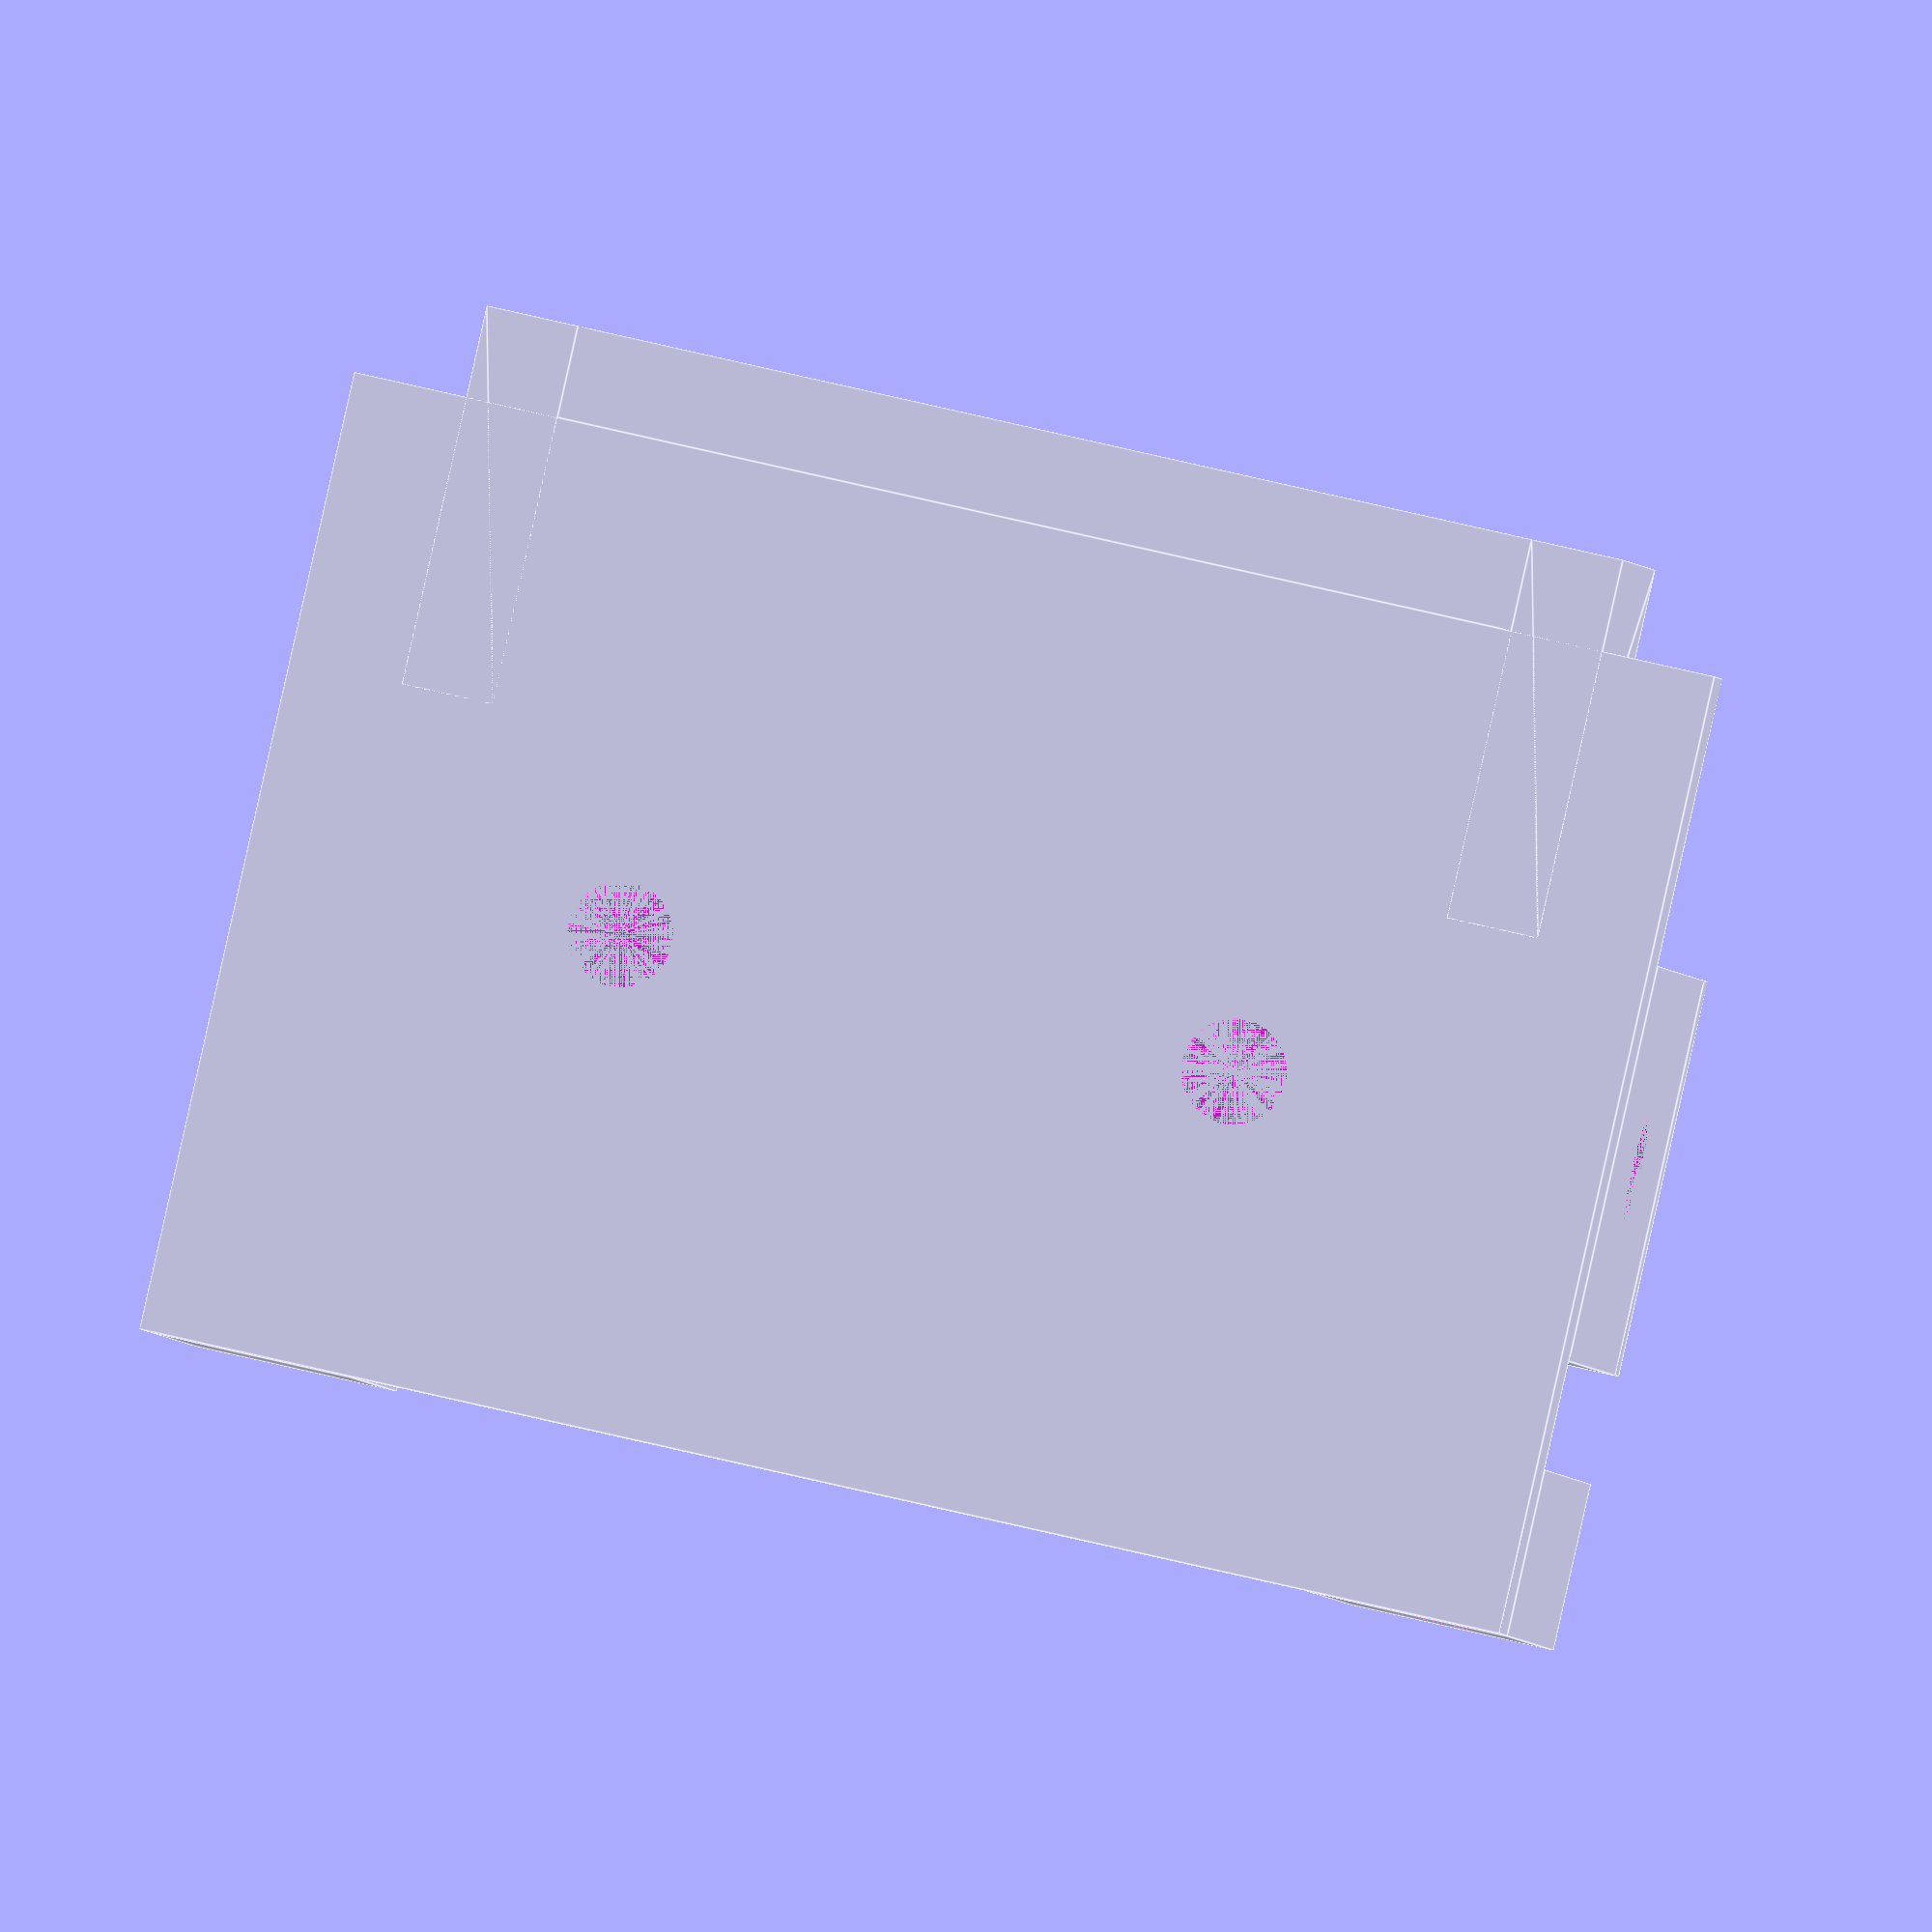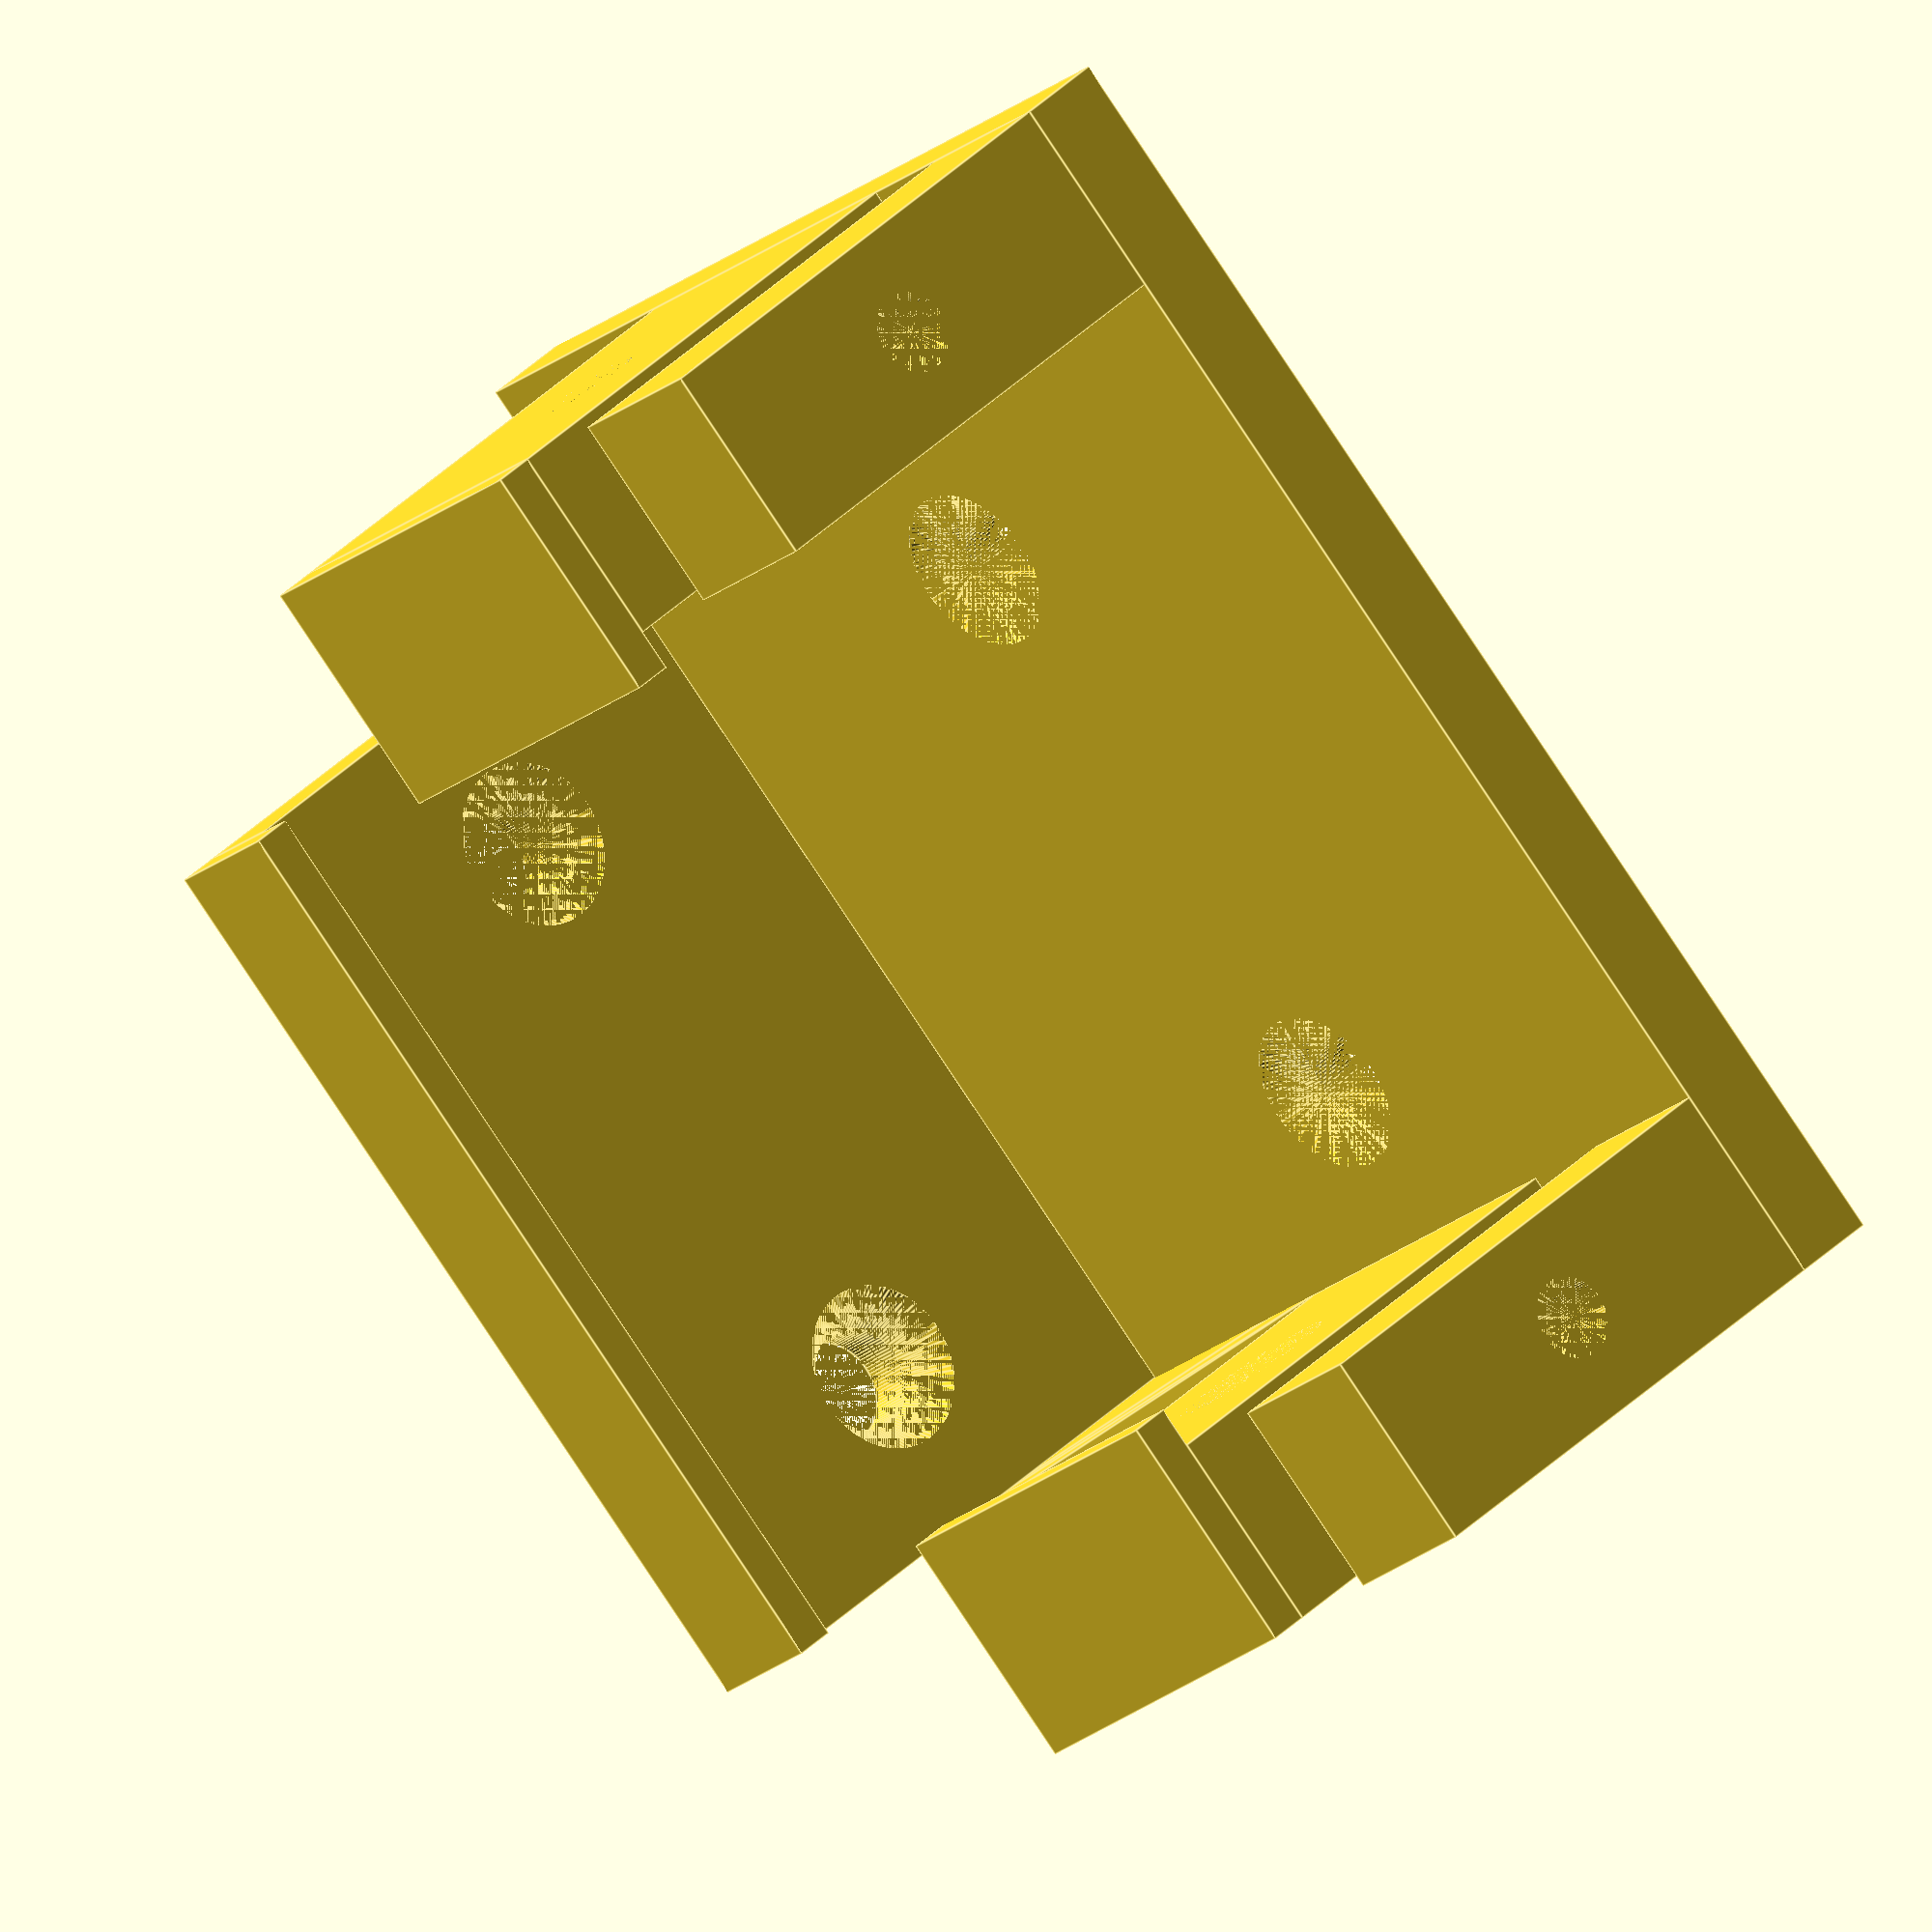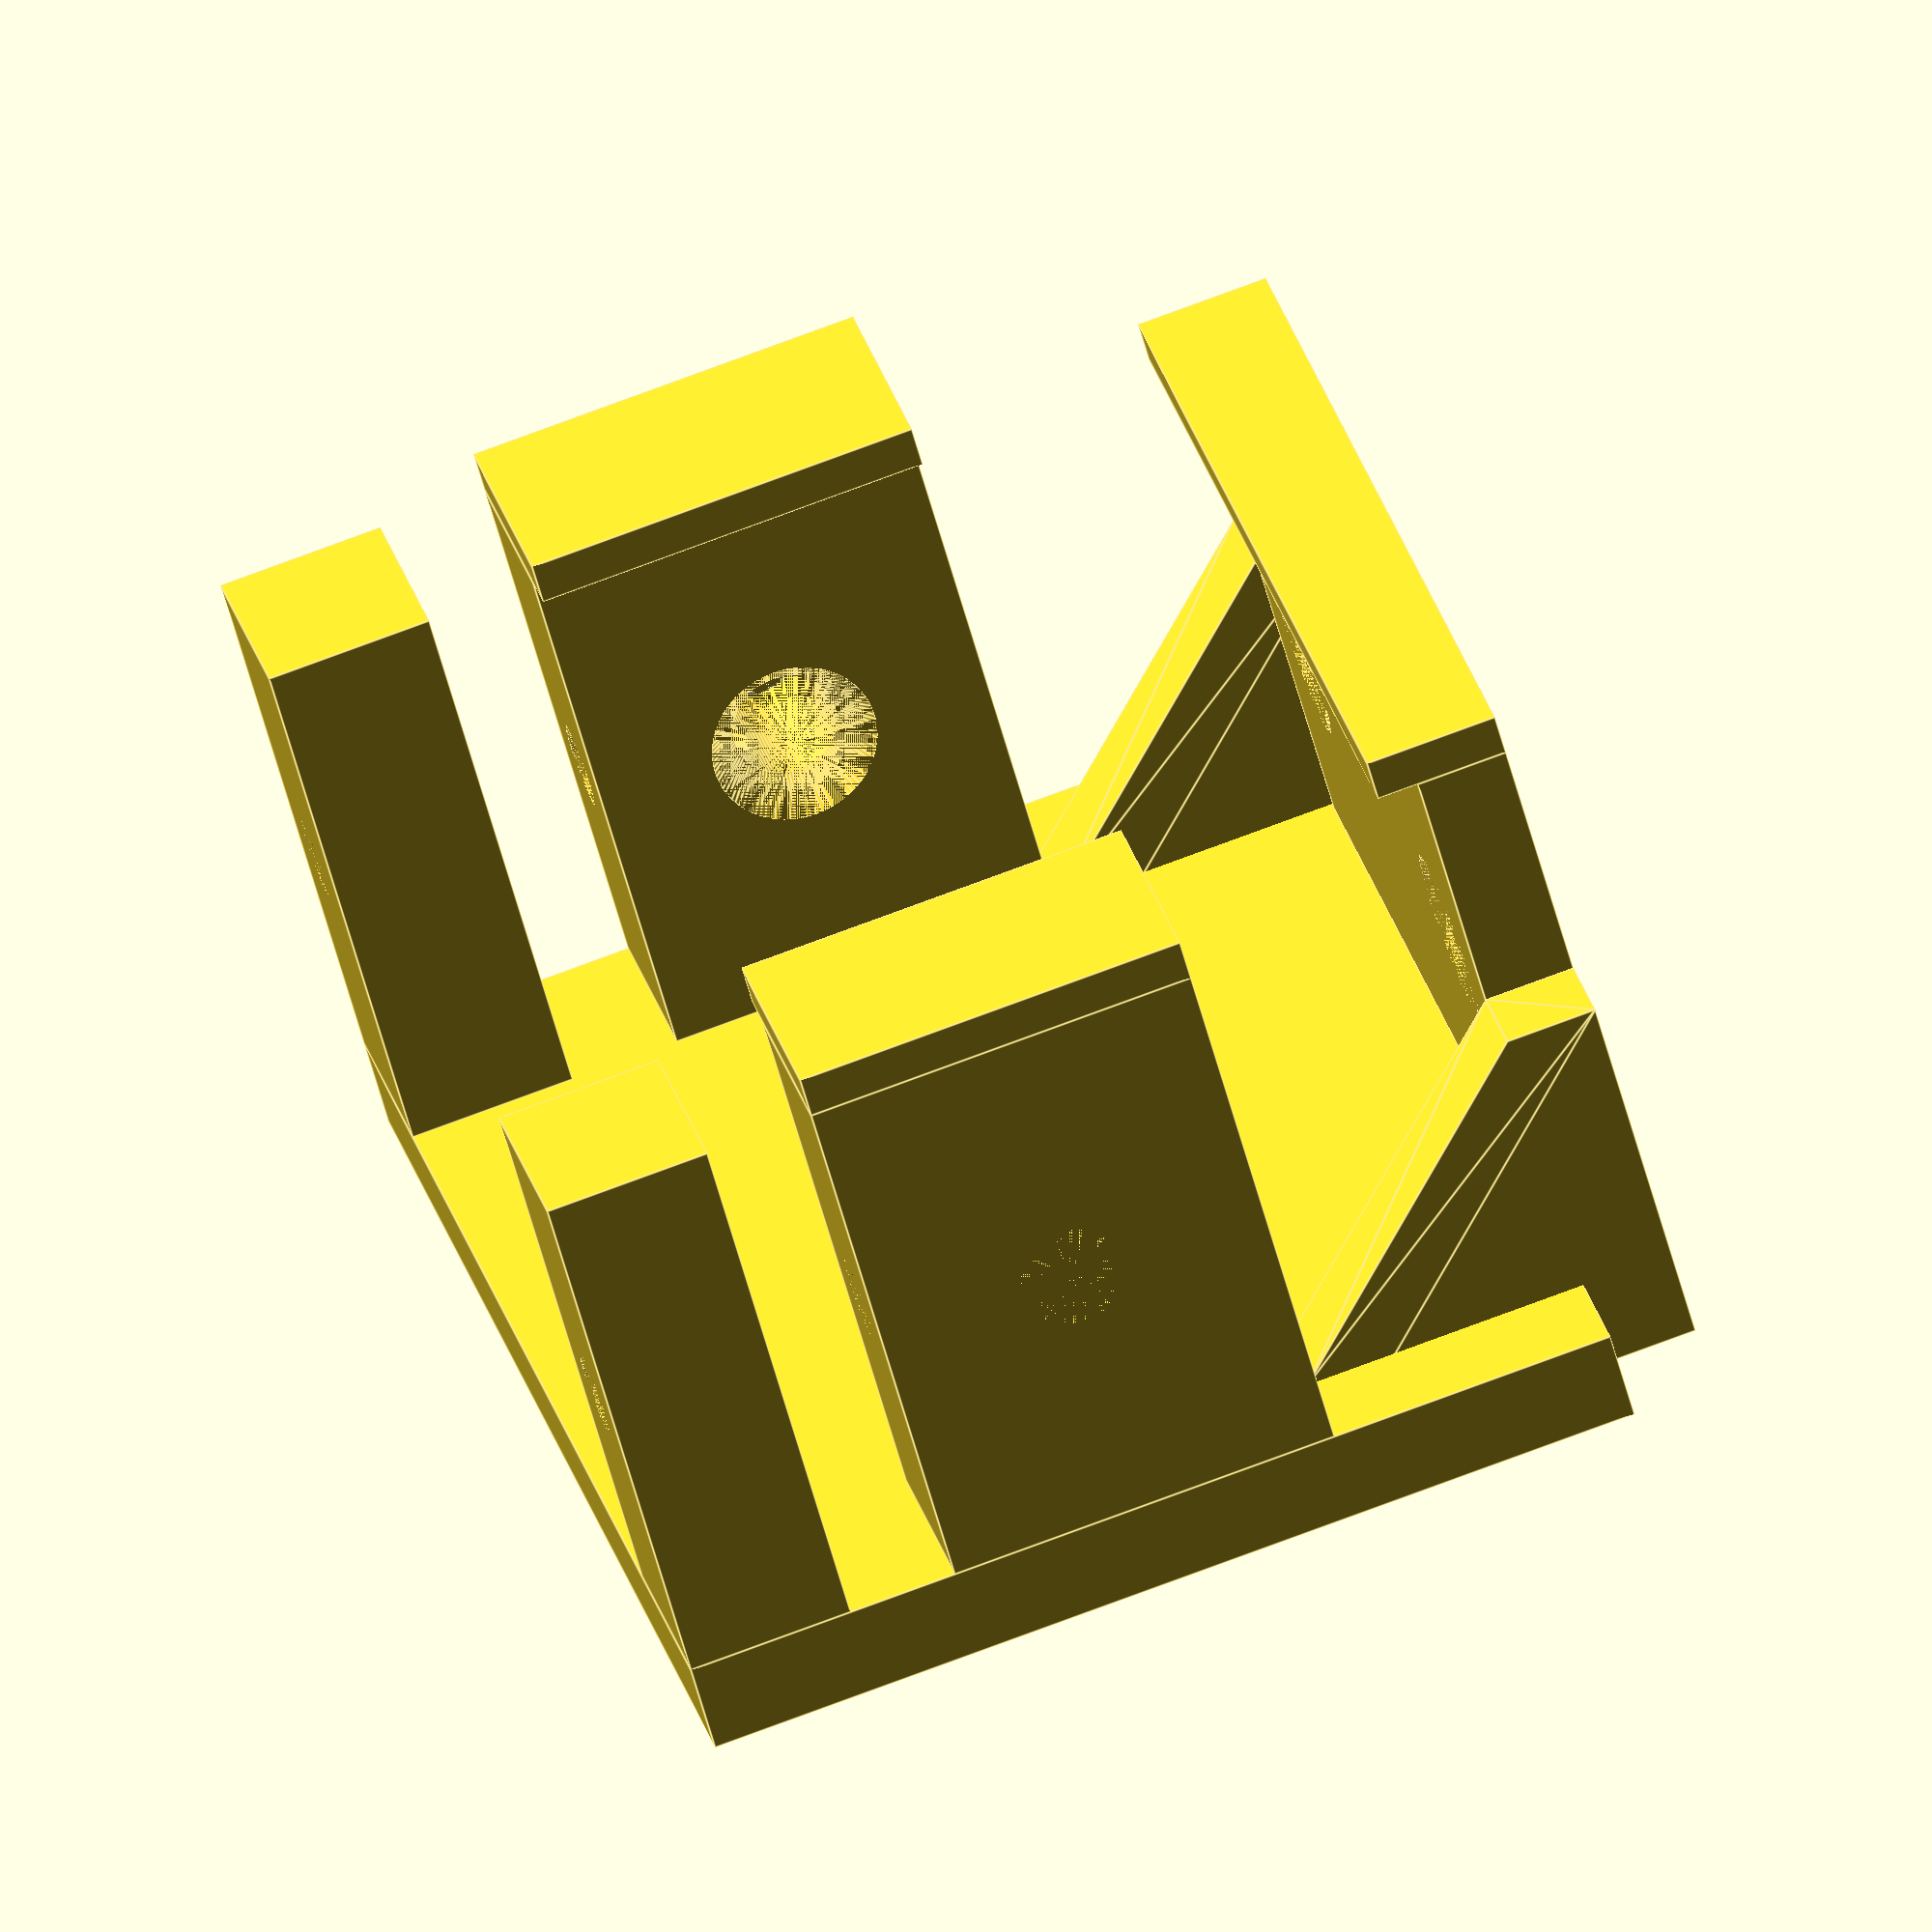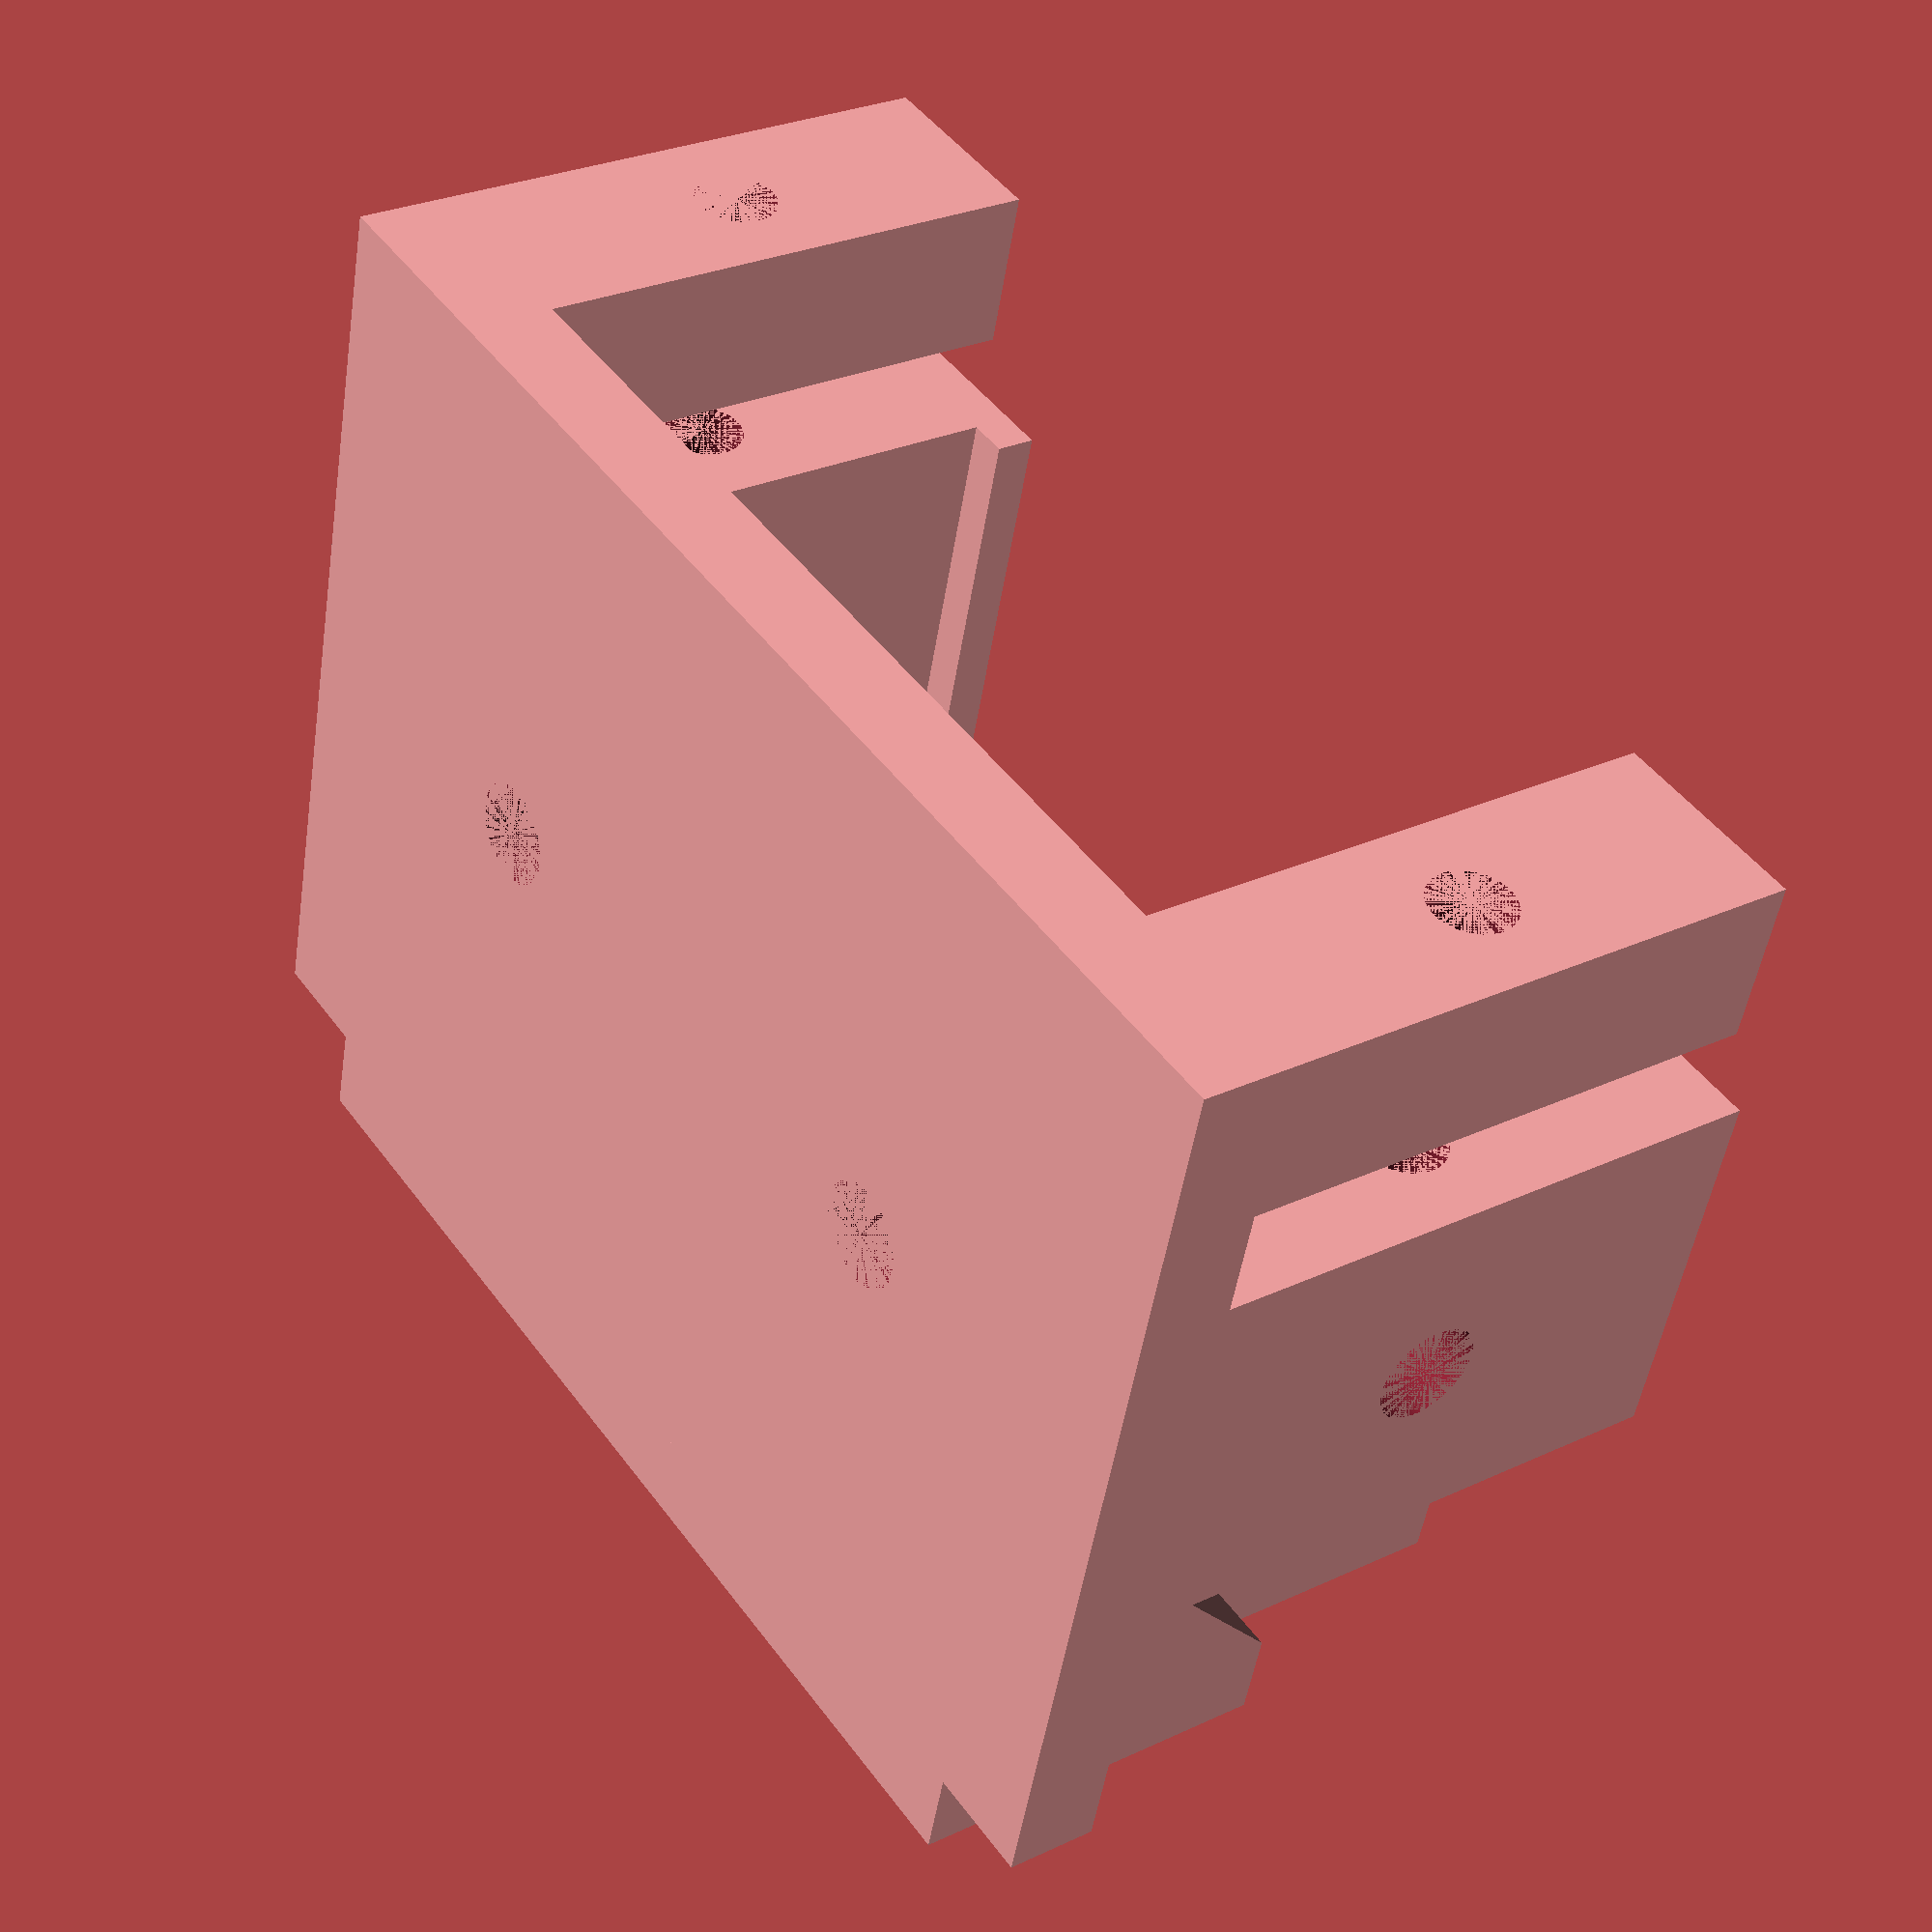
<openscad>
$fn=100;

/* SG90 mini servo */
sg90mount();


module sg90mount()
{
    space=0.25; 
    sh=22.75+space; //Servo Höhe des Quaders
    sb=12.75+space; //Servo Breite
    sl=22.75+space; //Servo Länge des Quaders

    tcx=4.9;  //oberer Klotz X
    tcy=4;    //oberer Klotz y

    mcx=tcx;  //mittlerer Klotz X
    mcy=9.5;  //mittlerer Klotz Y

    tl=sl+2*tcx;//Servo Länge total mit Halter
    hw=2.6;   //Stärke des Servohalters

    wall=2.2; //Sockelstärke
    nose=1;   //Stärke der Haltenase

    
    difference()
    {
        union()
        {
            //Sockel
            cube([tl, sh, wall]);

            //obere Klötze
            translate([0,sh-tcy,wall]) cube([tcx,tcy,sb]);
            translate([tl-tcx,sh-tcy,wall]) cube([tcx,tcy,sb]);

            //mittlere Klötze
            translate([0,sh-tcy-hw-mcy,wall]) cube([mcx,mcy,sb]);
            translate([tl-mcx,sh-tcy-hw-mcy,wall]) cube([mcx,mcy,sb]);
            
            //Nasen mittlere Klötze
            translate([0,sh-tcy-hw-mcy,wall+sb]) cube([mcx+nose,mcy,nose]);
            translate([tl-mcx-nose,sh-tcy-hw-mcy,wall+sb]) cube([mcx+nose,mcy,nose]);
            
            //unterer Klotz
            translate([tcx,-wall,0]) cube([sl,wall,sb+wall]);
            translate([tcx,-wall,sb+wall]) cube([sl,wall+nose,nose]);
            
            //Stützen für unteren Klotz
            hull()
            {
                translate([mcx-wall,0,0]) cube([wall,sh-tcy-hw-mcy,wall]);
                rotate([90,0,0]) translate([mcx-wall,0,0]) cube([wall,sh-tcy-hw-mcy+wall,wall]);
            }
            hull()
            {
                translate([mcx+sl,0,0]) cube([wall,sh-tcy-hw-mcy,wall]);
                rotate([90,0,0]) translate([mcx+sl,0,0]) cube([wall,sh-tcy-hw-mcy+wall,wall]);
            }
        }
        //Bohrungen Sockel
        translate([9,sh/2,0]) cylinder(d=2.5, h=wall);
        translate([9,sh/2,wall-1]) cylinder(d1=2.5, d2=4, h=1);
        translate([tl-9,sh/2,0]) cylinder(d=2.5, h=wall);
        translate([tl-9,sh/2,wall-1]) cylinder(d1=2.5, d2=4, h=1);
        
        //Bohrungen seitlich im mittleren Klotz
        translate([mcx,sh-tcy-hw-mcy/2,wall+sb/2]) rotate([0,-90,0]) cylinder(d=2.5, h=mcx);
        translate([mcx,sh-tcy-hw-mcy/2,wall+sb/2]) rotate([0,-90,0]) cylinder(d1=4, d2=2.5, h=1);
        translate([tl,sh-tcy-hw-mcy/2,wall+sb/2]) rotate([0,-90,0]) cylinder(d=2.5, h=mcx);
        translate([tl-mcx+1,sh-tcy-hw-mcy/2,wall+sb/2]) rotate([0,-90,0]) cylinder(d1=2.5, d2=4, h=1);
        
        //Bohrungen für Servo mittlerer Klotz
        translate([mcx/2,sh-tcy-hw,wall+sb/2]) rotate([90,0,0]) cylinder(d=2,h=5);
        translate([tl-mcx/2,sh-tcy-hw,wall+sb/2]) rotate([90,0,0]) cylinder(d=2,h=5);
        
        //Bohrungen für Servo oberer Klotz
        translate([mcx/2,sh,wall+sb/2]) rotate([90,0,0]) cylinder(d=2,h=4);
        translate([tl-mcx/2,sh,wall+sb/2]) rotate([90,0,0]) cylinder(d=2,h=4);
        
        //Bohrungen unterer Klotz
        translate([9,0,wall+sb/2]) rotate([90,0,0]) cylinder(d=2.5, h=wall);
        translate([9,0,wall+sb/2]) rotate([90,0,0]) cylinder(d1=4, d2=2.5, h=1);
        translate([tl-9,0,wall+sb/2]) rotate([90,0,0]) cylinder(d=2.5, h=wall);
        translate([tl-9,0,wall+sb/2]) rotate([90,0,0]) cylinder(d1=4, d2=2.5, h=1);
   }
}

</openscad>
<views>
elev=1.5 azim=167.3 roll=184.8 proj=o view=edges
elev=321.7 azim=44.5 roll=39.0 proj=o view=edges
elev=238.9 azim=76.0 roll=165.0 proj=o view=edges
elev=152.2 azim=164.7 roll=305.5 proj=p view=solid
</views>
